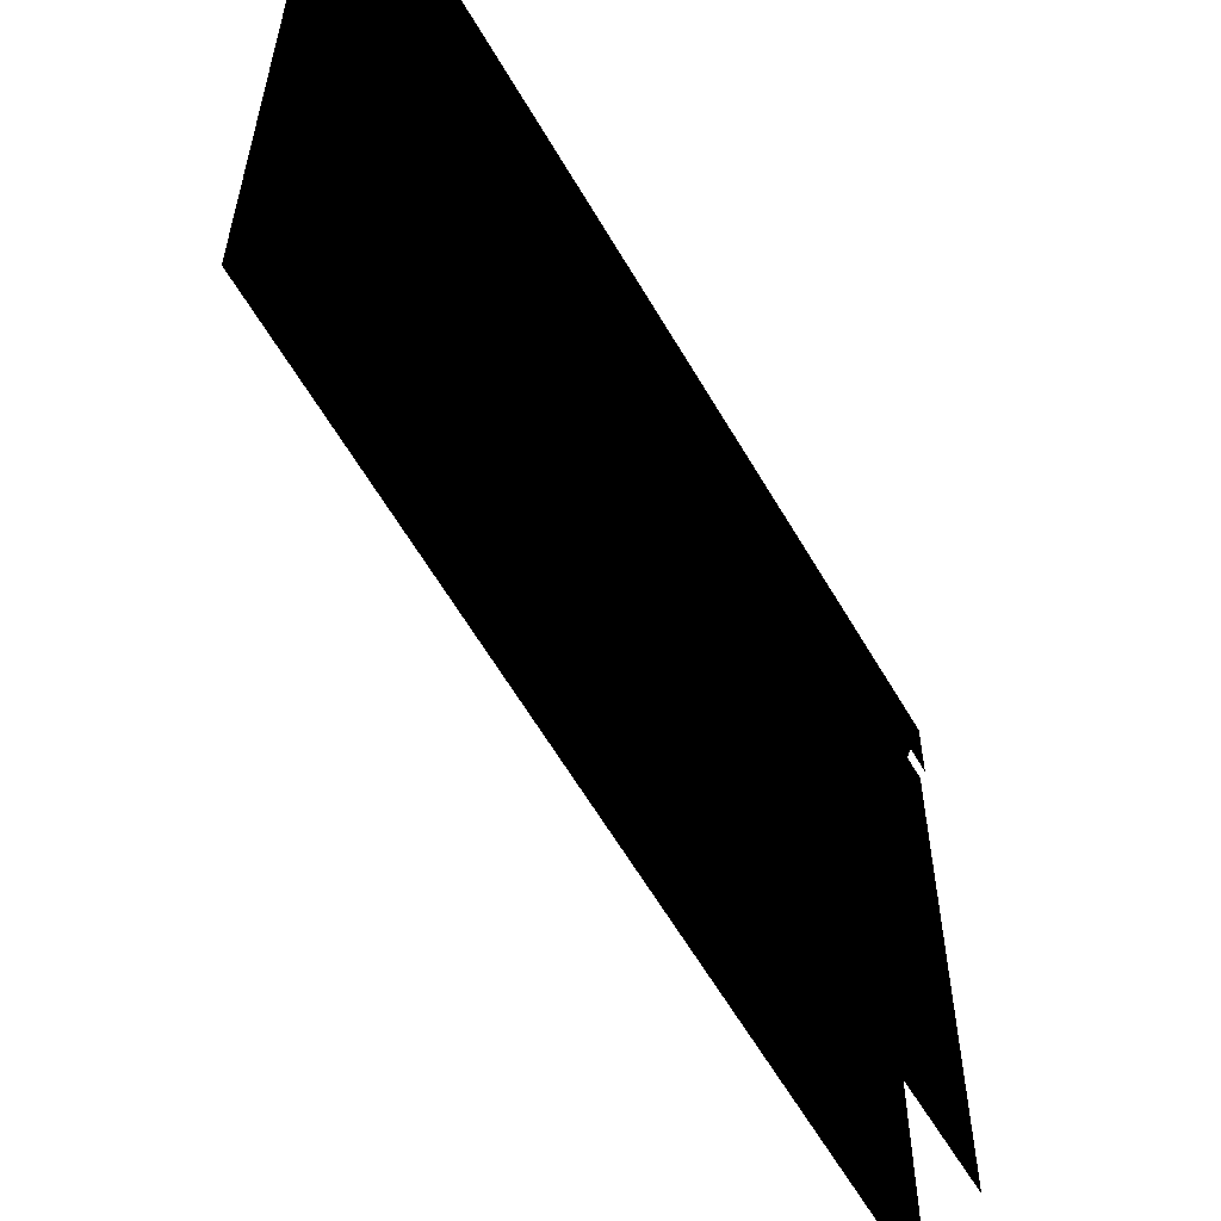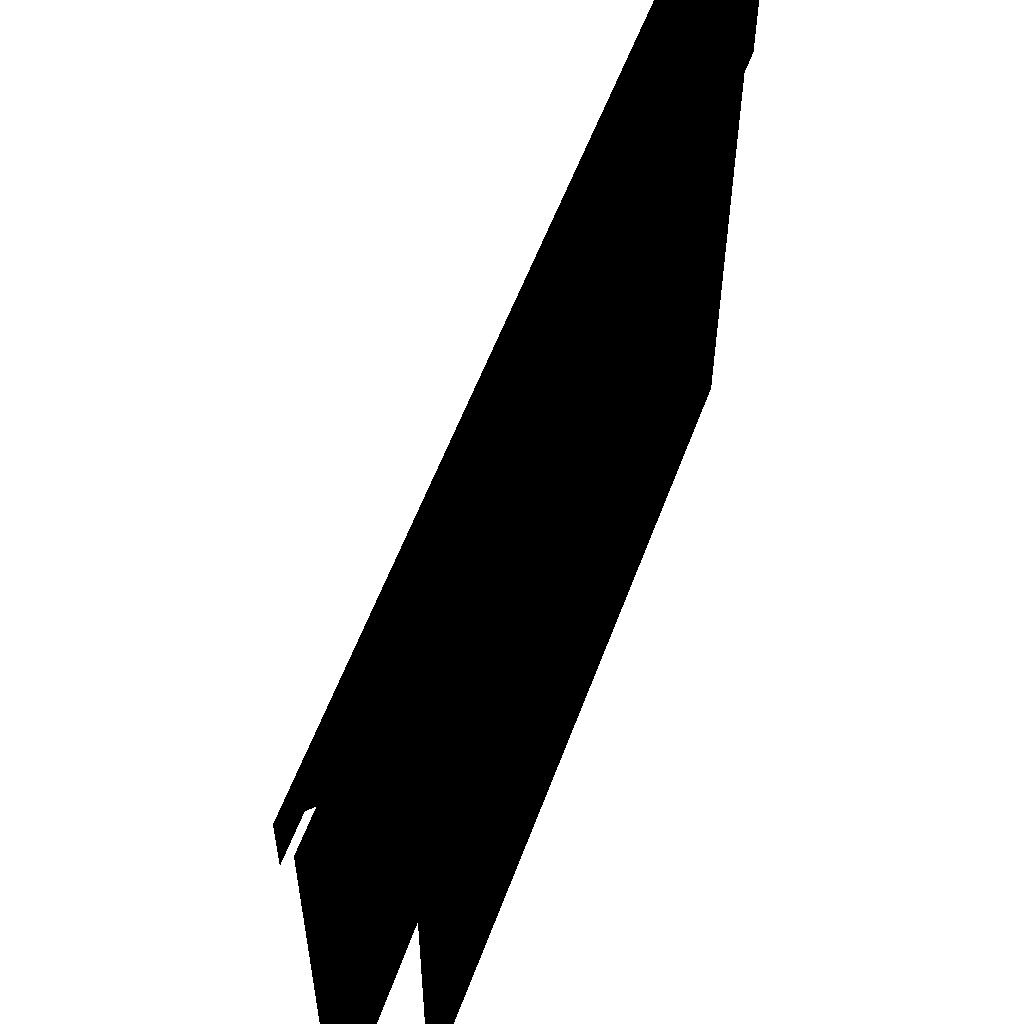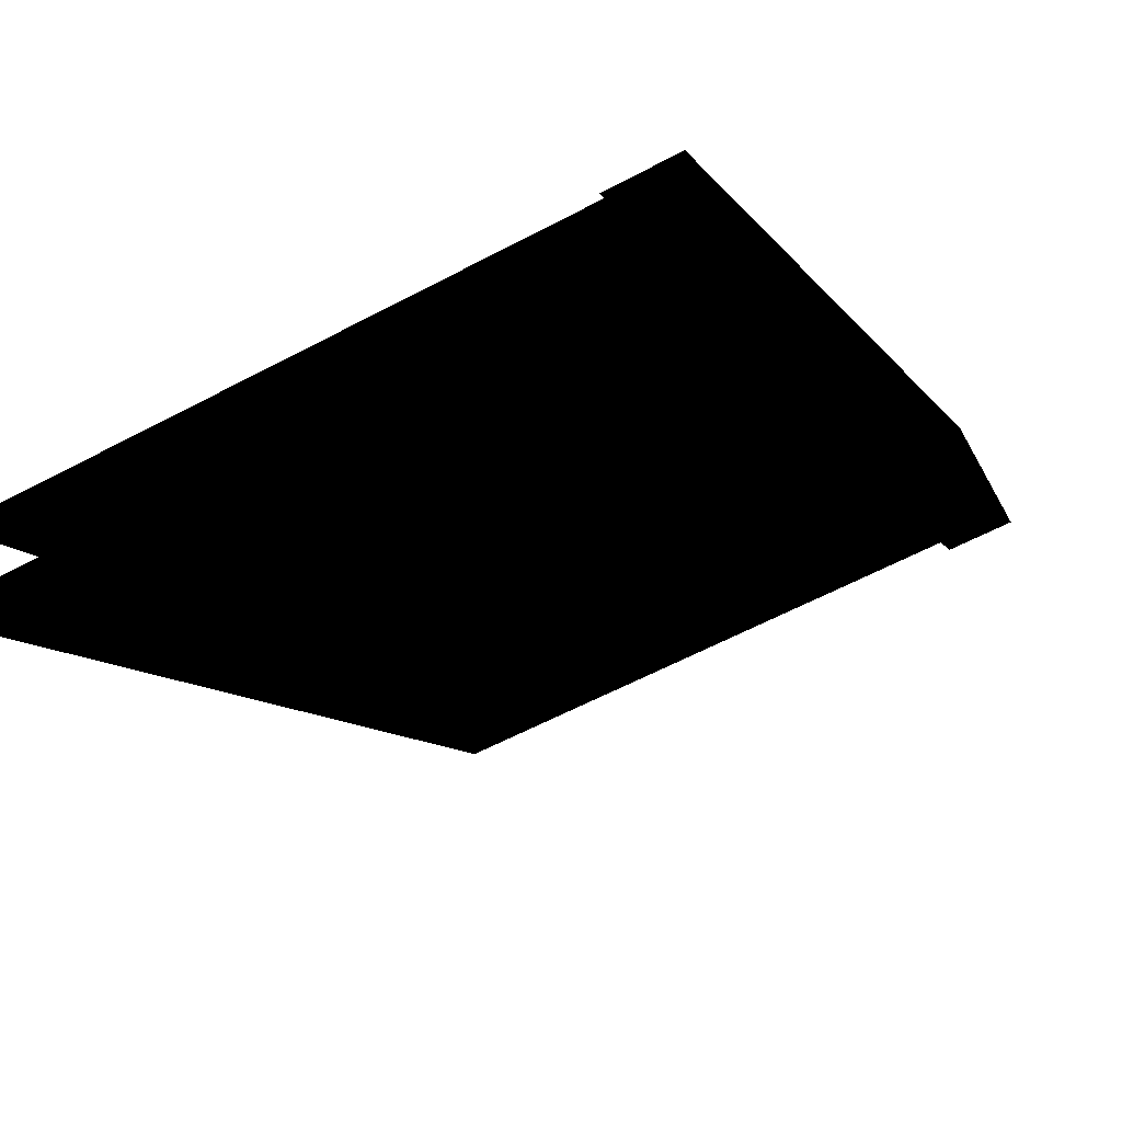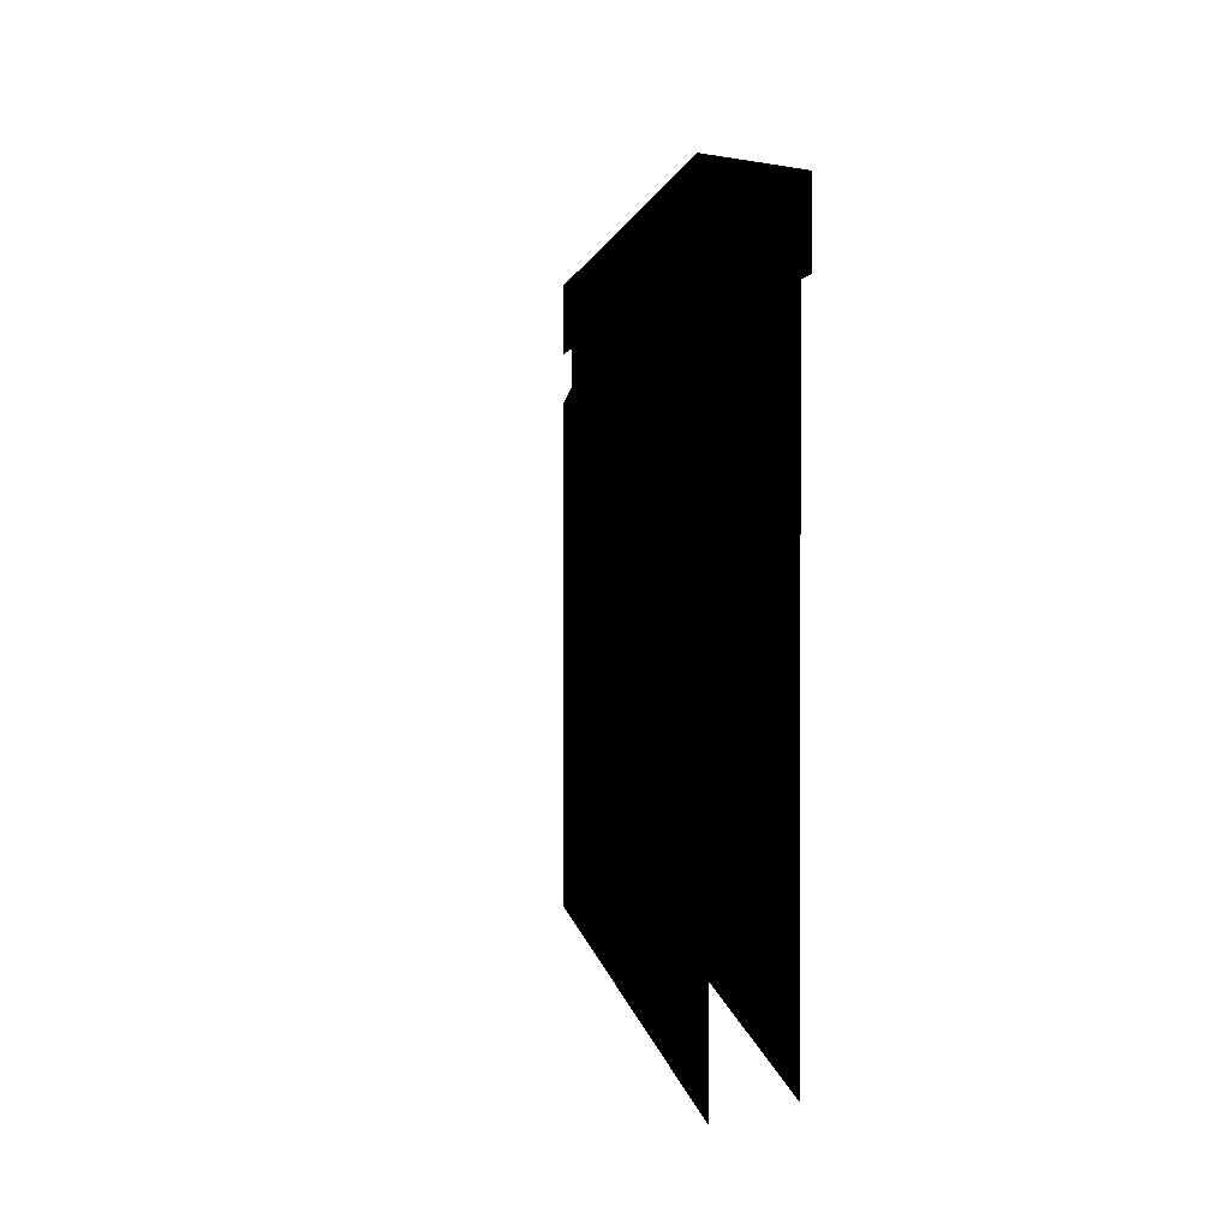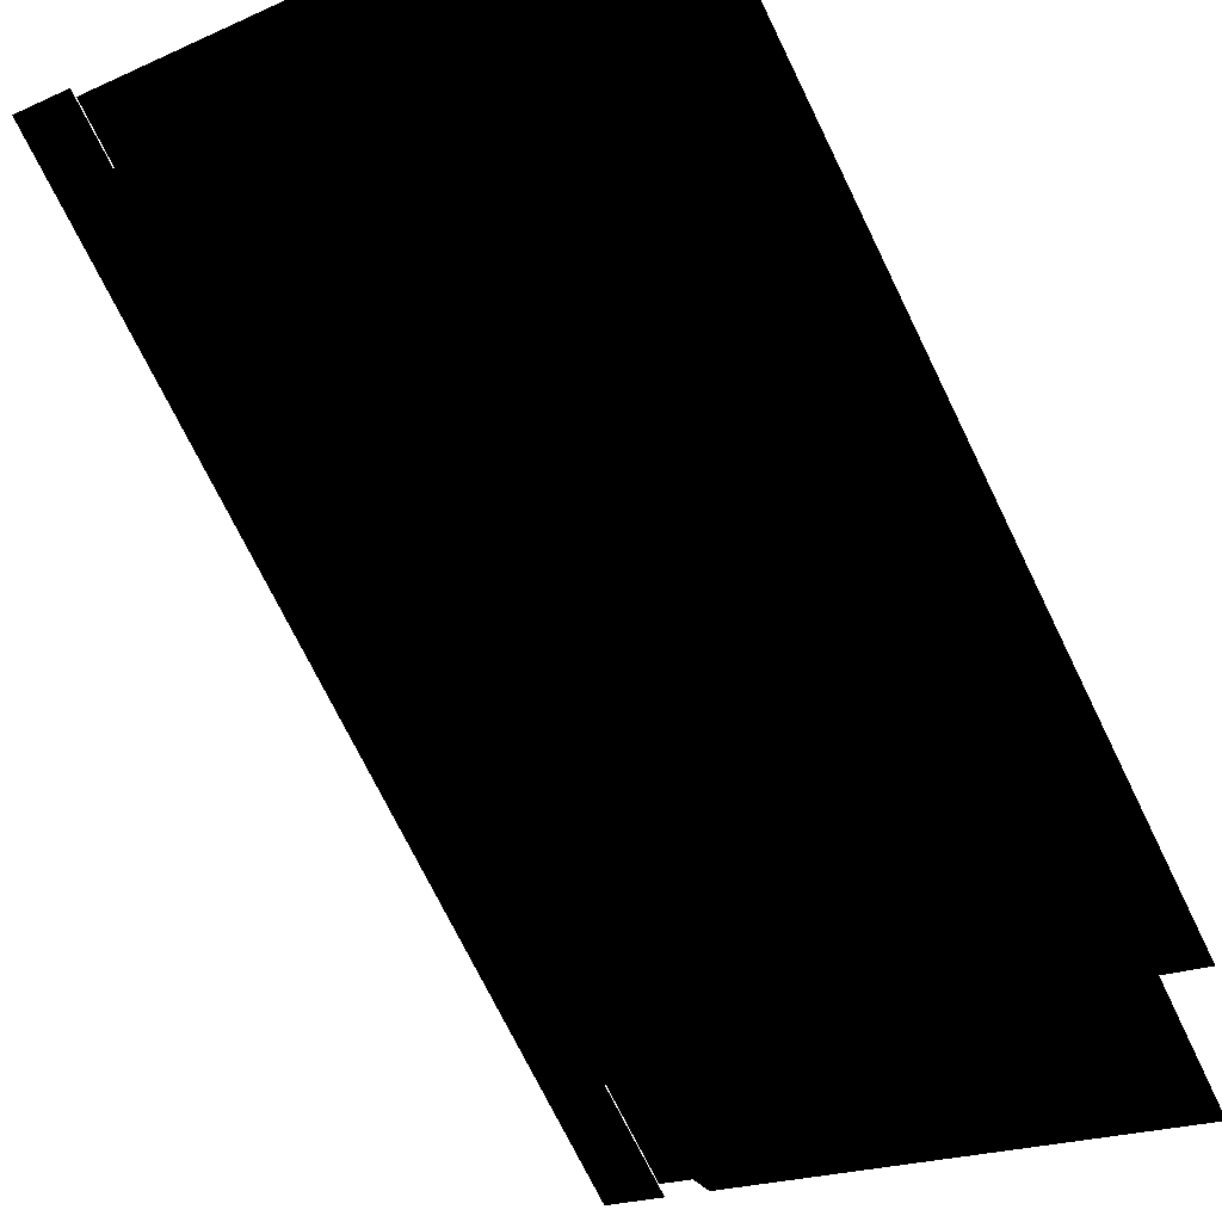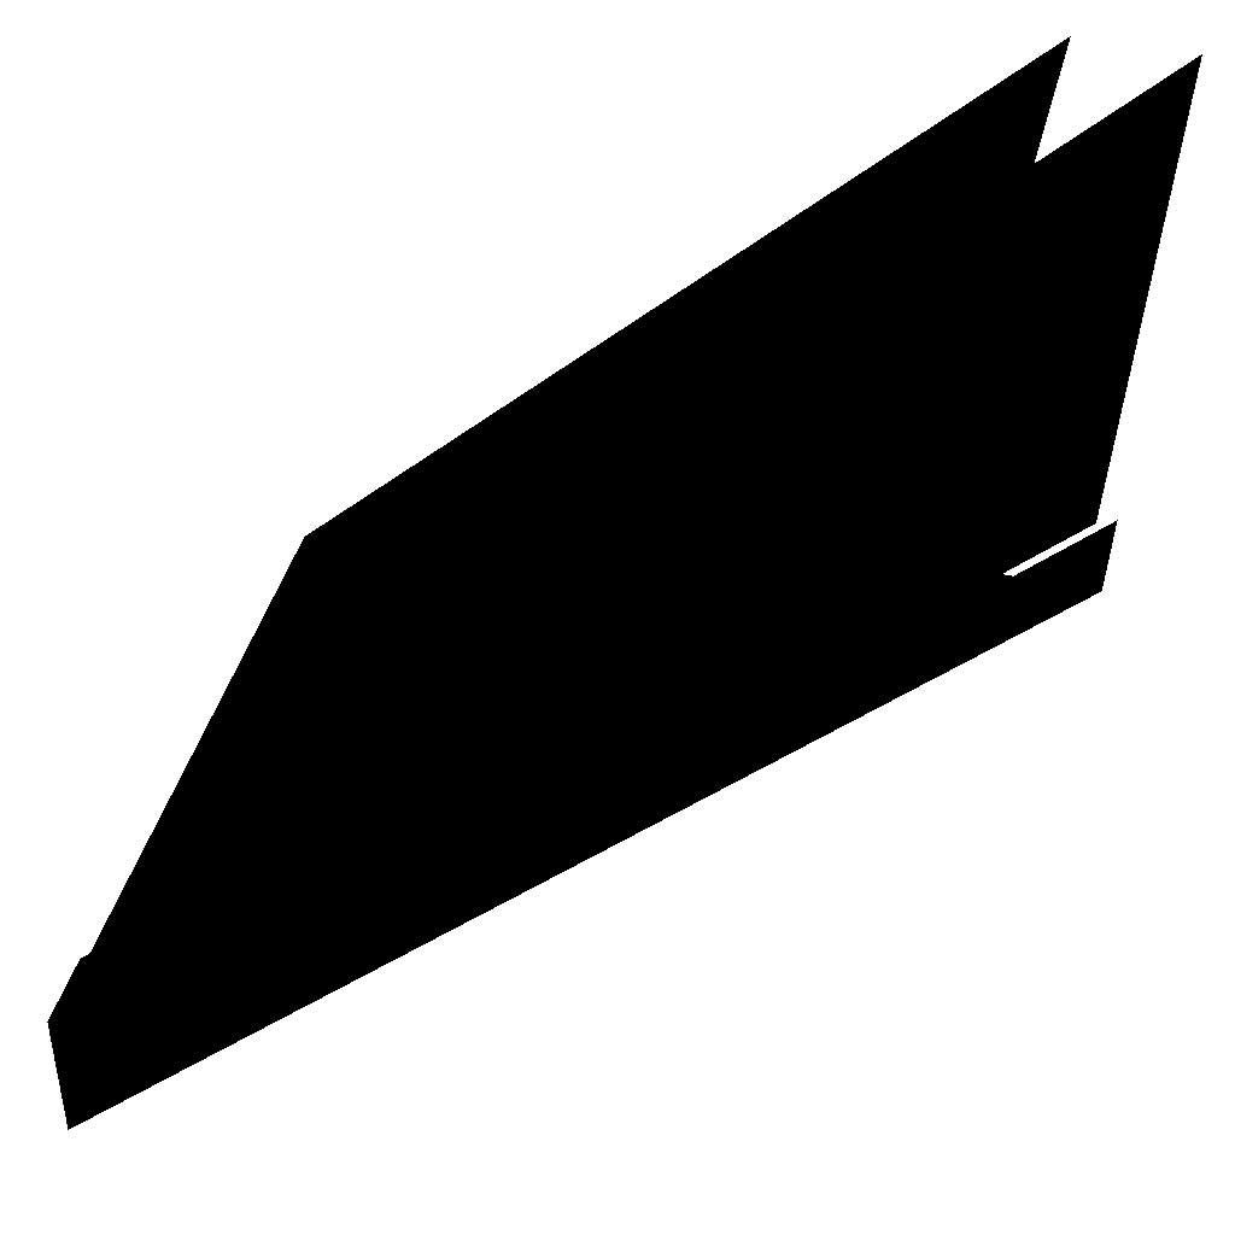
<metadata>
{"format":"obj","ext":"obj","renderer":"f3d","projection":"perspective","resolution":1024,"background":"white","views":[{"elev":-56.6,"azim":-16.0,"up":"+Y"},{"elev":54.5,"azim":-25.5,"up":"+Y"},{"elev":-58.7,"azim":118.8,"up":"+Z"},{"elev":1.9,"azim":-50.5,"up":"+Y"},{"elev":-20.8,"azim":-51.8,"up":"+Z"},{"elev":42.4,"azim":-165.3,"up":"+Z"}]}
</metadata>
<code>
o 3288
v 64 81 -60
v 64 0 -60
v -58 0 64
v -58 81 64
v 64 84 -58
v -58 84 64
v 64 87 -58
v -58 87 64
v 64 90 -58
v -58 90 64
v -42 81 64
v -42 0 64
v 64 0 -40
v 64 81 -40
v -42 84 64
v 64 84 -40
v -42 87 64
v 64 87 -40
v -42 90 64
v 64 90 -40
v -40 100 64
v -40 89 64
v 64 89 -38
v 64 100 -38
v -60 100 64
v 64 100 -60
v -60 89 64
v 64 89 -60
f 1 2 3
f 1 3 4
f 1 4 5
f 5 4 6
f 5 6 7
f 7 6 8
f 7 8 9
f 9 8 10
f 11 12 13
f 11 13 14
f 11 14 15
f 15 14 16
f 15 16 17
f 17 16 18
f 17 18 19
f 19 18 20
f 21 22 23
f 21 23 24
f 21 24 25
f 25 24 26
f 25 26 27
f 27 26 28
f 24 25 25

</code>
